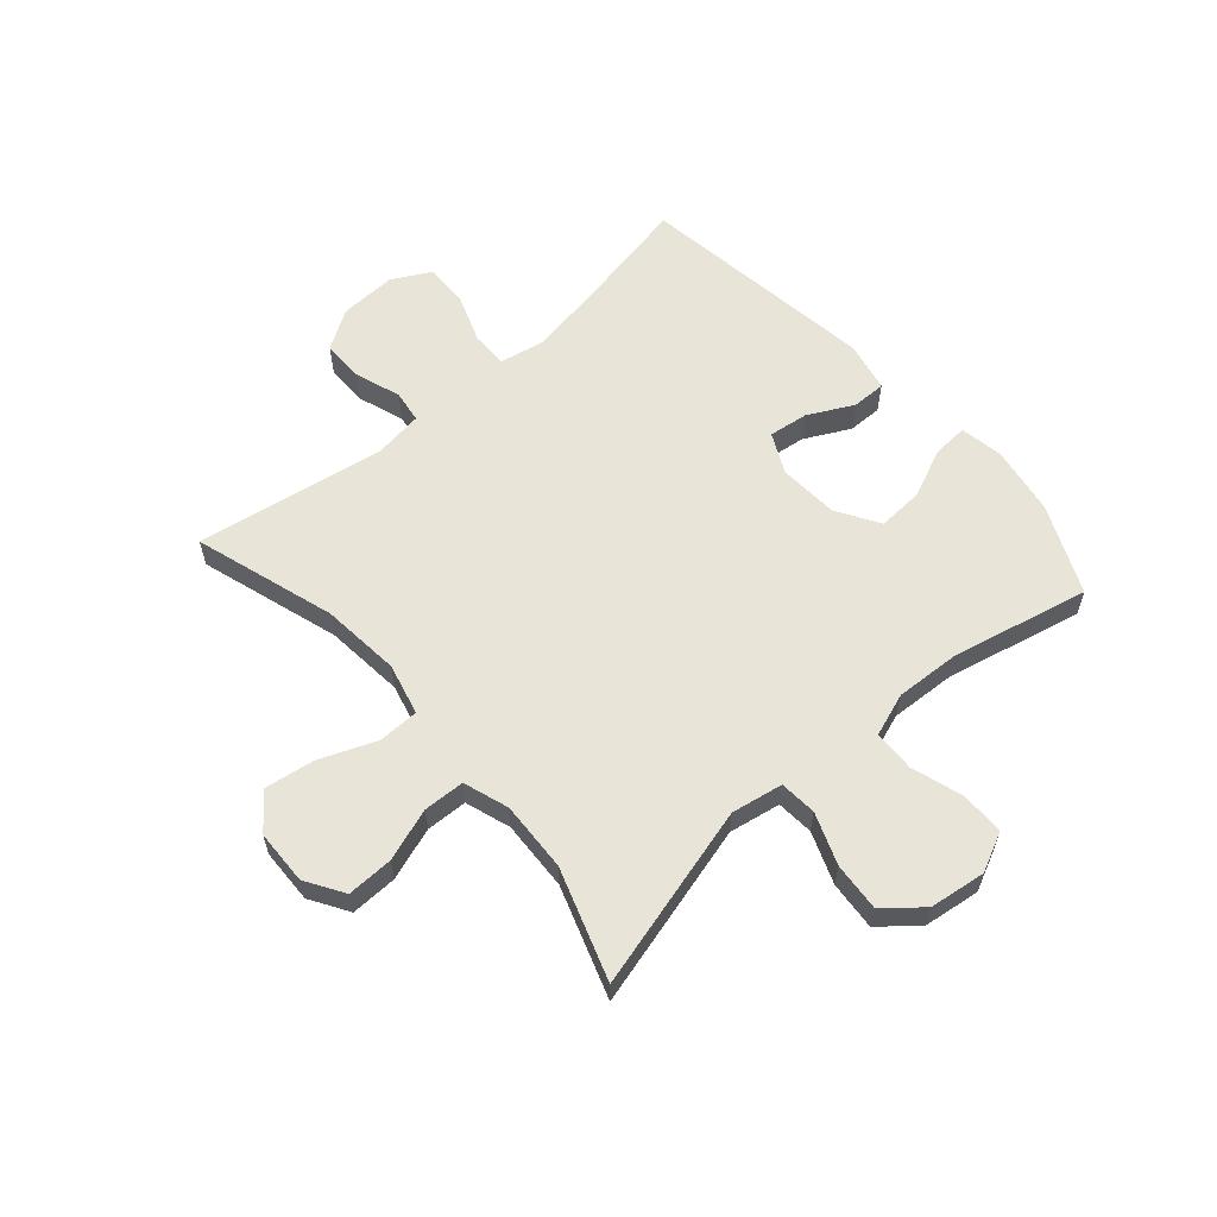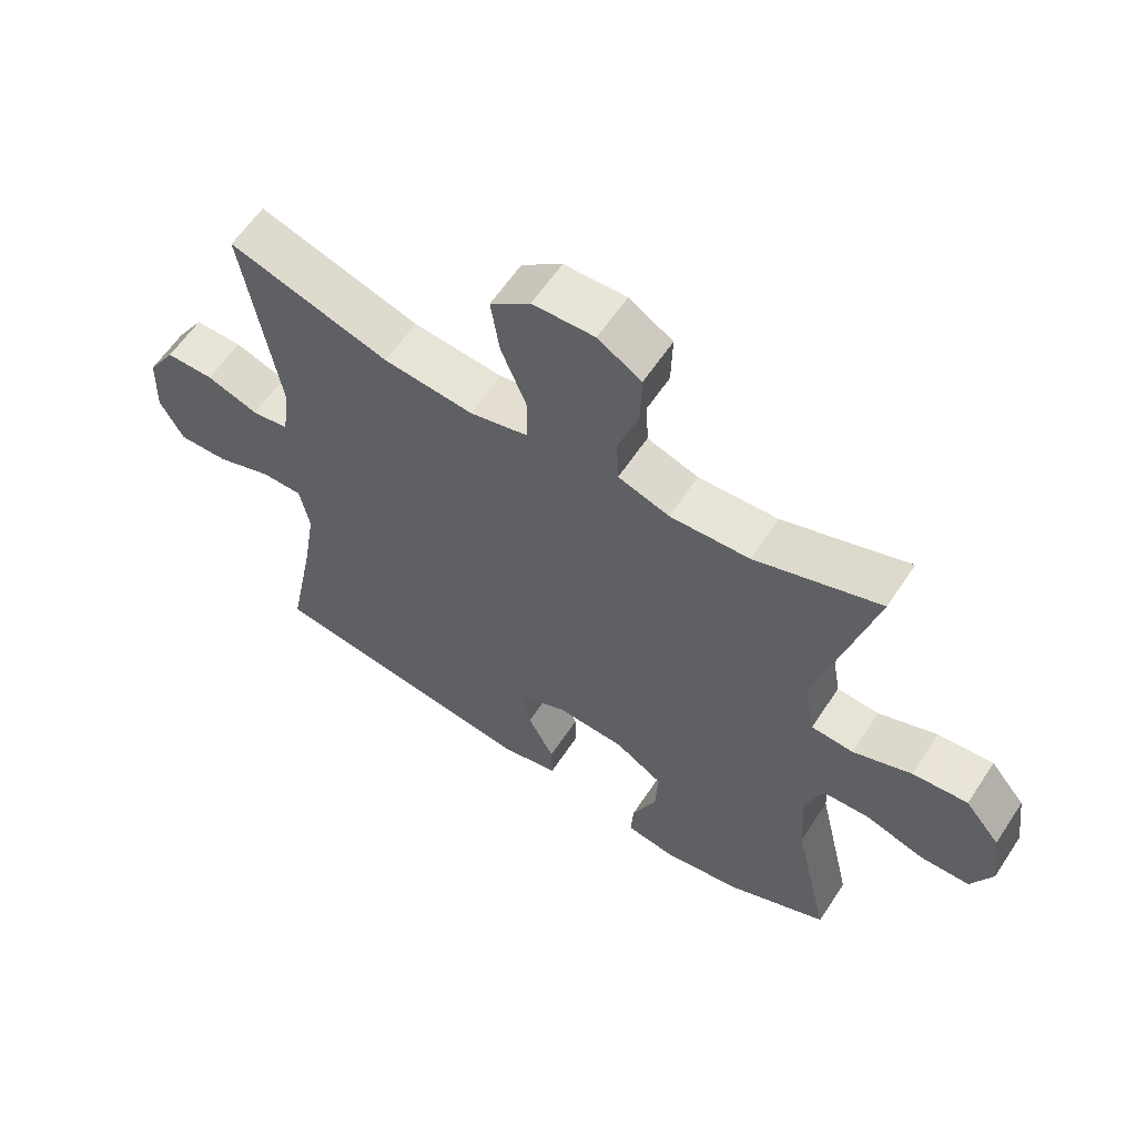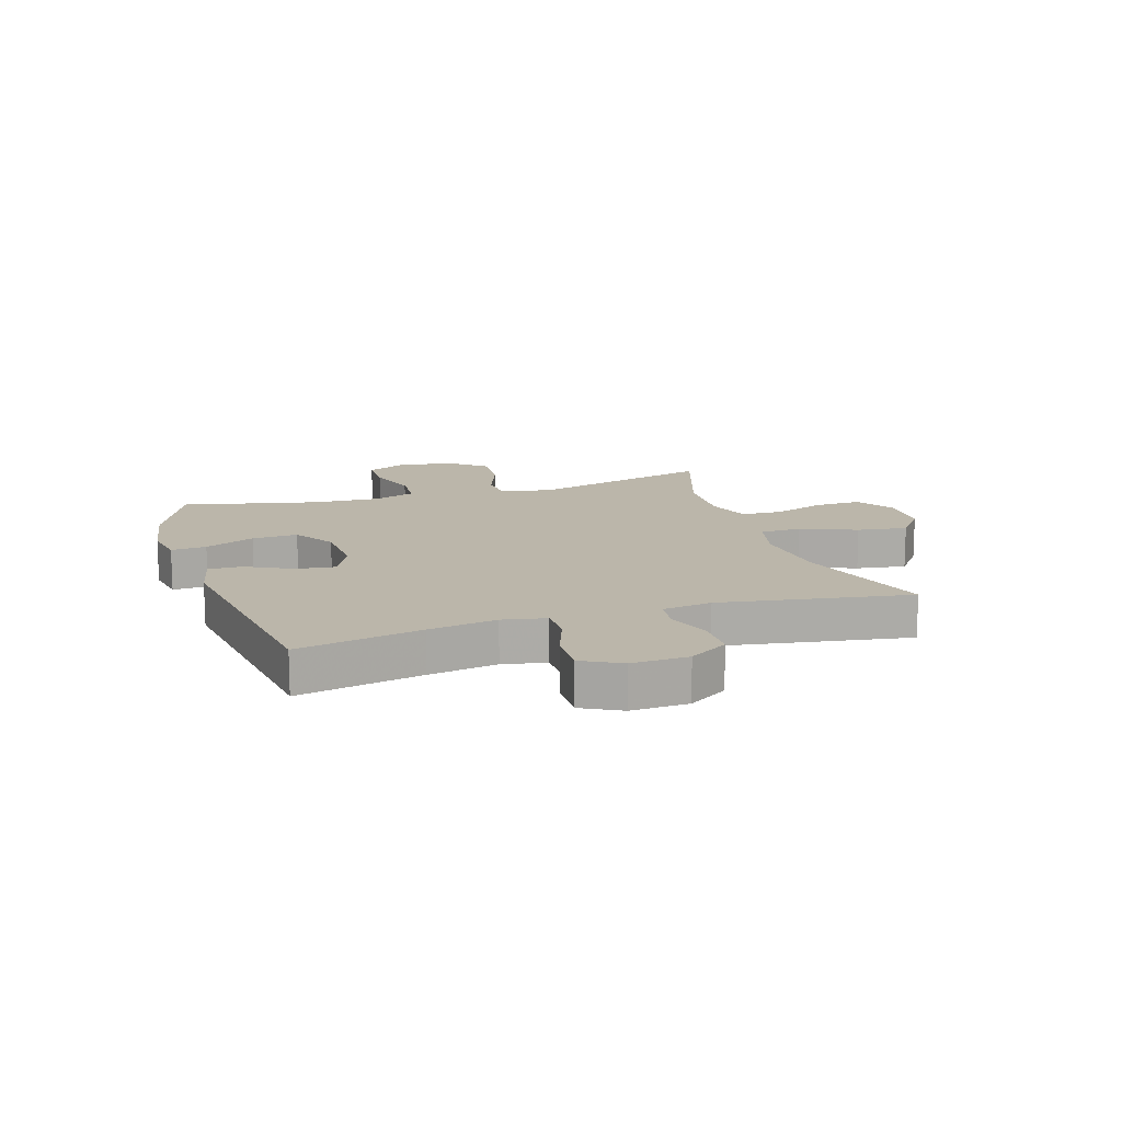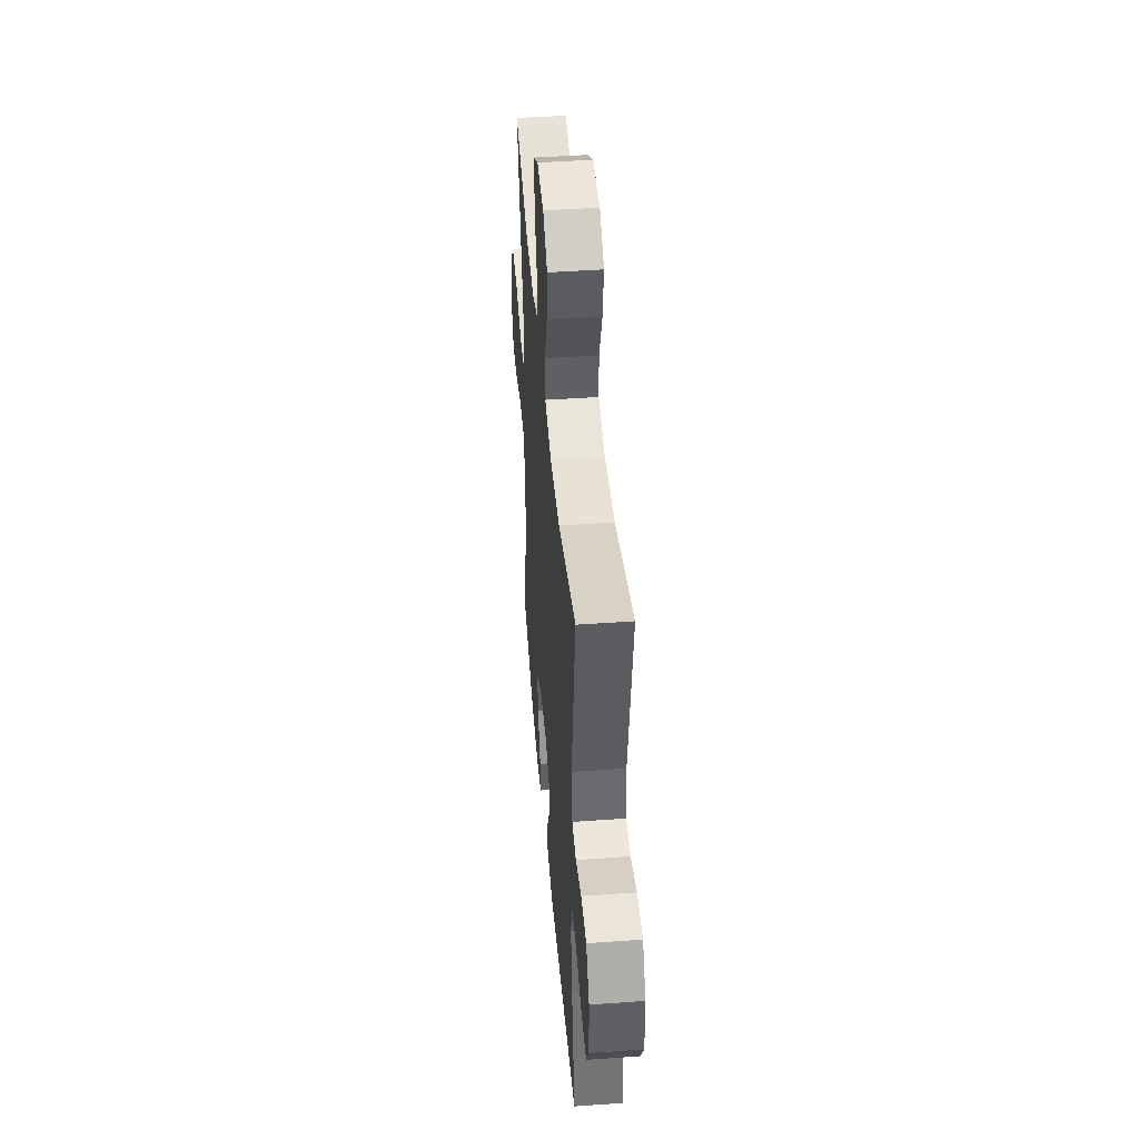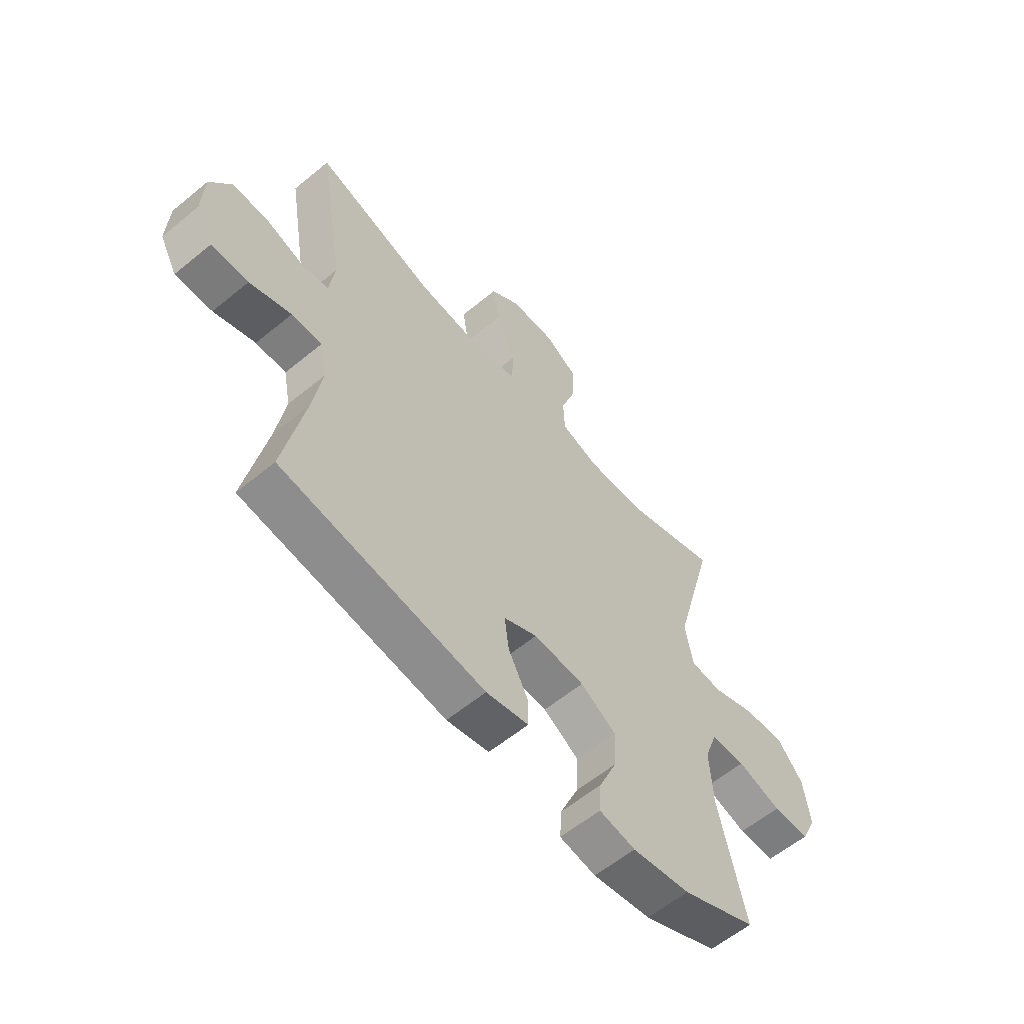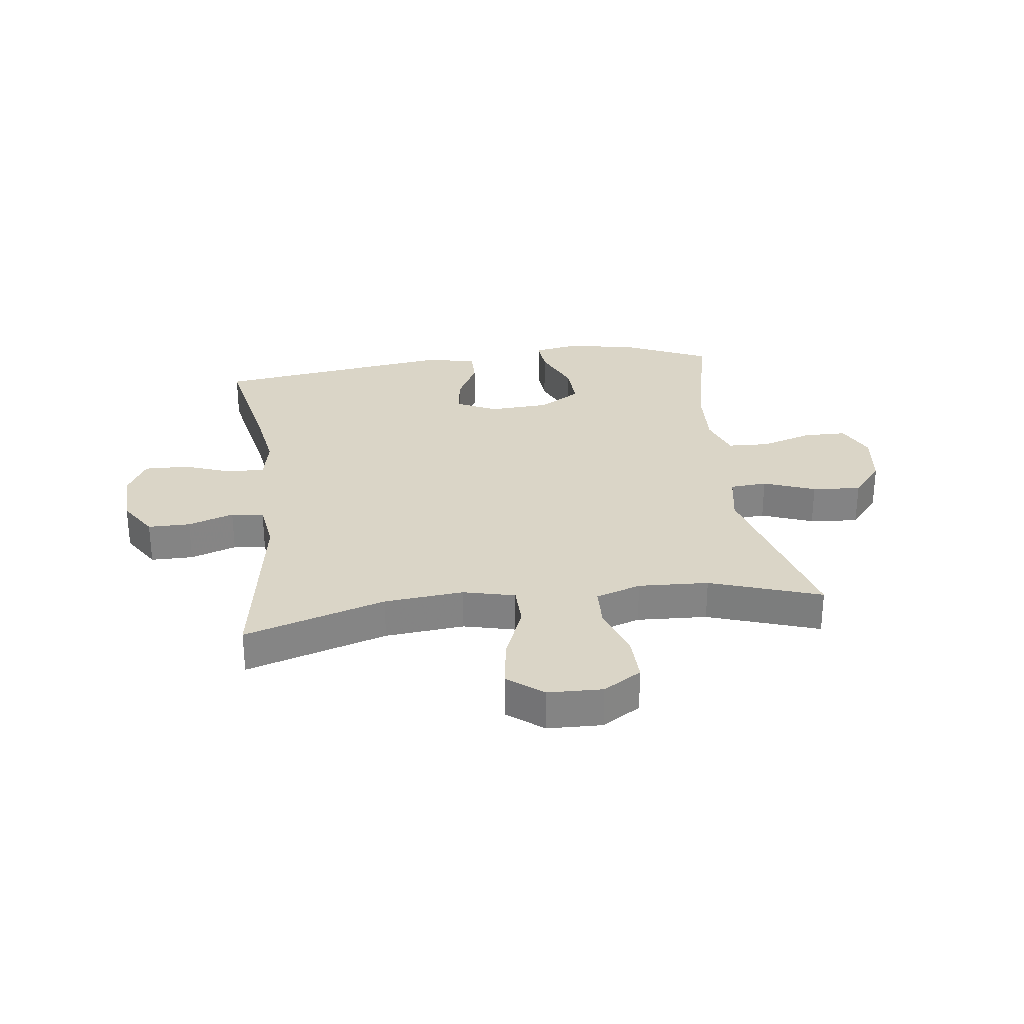
<metadata>
{"format":"obj","ext":"obj","renderer":"f3d","projection":"perspective","resolution":1024,"background":"white","views":[{"elev":59.9,"azim":48.8,"up":"+Y"},{"elev":60.2,"azim":33.3,"up":"+Z"},{"elev":14.1,"azim":-107.8,"up":"+Y"},{"elev":45.3,"azim":-94.7,"up":"+Z"},{"elev":-59.5,"azim":-49.8,"up":"+Z"},{"elev":29.0,"azim":-7.4,"up":"+Y"}]}
</metadata>
<code>
v 0.5 0.07 -0.5
v 0.347 0.07 -0.569
v 0.228 0.07 -0.589
v 0.154 0.07 -0.576
v 0.158 0.07 -0.515
v 0.195 0.07 -0.429
v 0.199 0.07 -0.35
v 0.126 0.07 -0.305
v 0.022 0.07 -0.299
v -0.047 0.07 -0.333
v -0.038 0.07 -0.401
v 0.002 0.07 -0.479
v 0.003 0.07 -0.538
v -0.084 0.07 -0.557
v -0.5 0.07 -0.5
v -0.458 0.07 -0.286
v -0.439 0.07 -0.168
v -0.454 0.07 -0.093
v -0.516 0.07 -0.093
v -0.601 0.07 -0.124
v -0.677 0.07 -0.126
v -0.713 0.07 -0.059
v -0.709 0.07 0.039
v -0.666 0.07 0.107
v -0.593 0.07 0.107
v -0.514 0.07 0.08
v -0.458 0.07 0.088
v -0.446 0.07 0.173
v -0.5 0.07 0.5
v -0.256 0.07 0.424
v -0.119 0.07 0.411
v -0.03 0.07 0.433
v -0.029 0.07 0.504
v -0.068 0.07 0.601
v -0.081 0.07 0.687
v -0.02 0.07 0.735
v 0.074 0.07 0.738
v 0.14 0.07 0.697
v 0.138 0.07 0.617
v 0.107 0.07 0.526
v 0.11 0.07 0.455
v 0.188 0.07 0.429
v 0.309 0.07 0.435
v 0.5 0.07 0.5
v 0.415 0.07 0.182
v 0.431 0.07 0.093
v 0.495 0.07 0.088
v 0.584 0.07 0.122
v 0.668 0.07 0.129
v 0.721 0.07 0.065
v 0.734 0.07 -0.032
v 0.702 0.07 -0.1
v 0.627 0.07 -0.101
v 0.537 0.07 -0.073
v 0.466 0.07 -0.076
v 0.44 0.07 -0.15
v 0.446 0.07 -0.264
v 0.5 0 -0.5
v 0.347 0 -0.569
v 0.228 0 -0.589
v 0.154 0 -0.576
v 0.158 0 -0.515
v 0.195 0 -0.429
v 0.199 0 -0.35
v 0.126 0 -0.305
v 0.022 0 -0.299
v -0.047 0 -0.333
v -0.038 0 -0.401
v 0.002 0 -0.479
v 0.003 0 -0.538
v -0.084 0 -0.557
v -0.5 0 -0.5
v -0.458 0 -0.286
v -0.439 0 -0.168
v -0.454 0 -0.093
v -0.516 0 -0.093
v -0.601 0 -0.124
v -0.677 0 -0.126
v -0.713 0 -0.059
v -0.709 0 0.039
v -0.666 0 0.107
v -0.593 0 0.107
v -0.514 0 0.08
v -0.458 0 0.088
v -0.446 0 0.173
v -0.5 0 0.5
v -0.256 0 0.424
v -0.119 0 0.411
v -0.03 0 0.433
v -0.029 0 0.504
v -0.068 0 0.601
v -0.081 0 0.687
v -0.02 0 0.735
v 0.074 0 0.738
v 0.14 0 0.697
v 0.138 0 0.617
v 0.107 0 0.526
v 0.11 0 0.455
v 0.188 0 0.429
v 0.309 0 0.435
v 0.5 0 0.5
v 0.415 0 0.182
v 0.431 0 0.093
v 0.495 0 0.088
v 0.584 0 0.122
v 0.668 0 0.129
v 0.721 0 0.065
v 0.734 0 -0.032
v 0.702 0 -0.1
v 0.627 0 -0.101
v 0.537 0 -0.073
v 0.466 0 -0.076
v 0.44 0 -0.15
v 0.446 0 -0.264
f 52 53 54
f 51 52 54
f 50 51 54
f 49 50 54
f 48 49 54
f 47 48 54
f 46 47 54 55
f 43 44 45
f 42 43 45 46
f 46 55 56
f 42 46 56
f 41 42 56
f 38 39 40
f 37 38 40
f 36 37 40
f 35 36 40
f 34 35 40
f 33 34 40
f 32 33 40 41
f 28 29 30
f 27 28 30 31
f 24 25 26
f 23 24 26
f 22 23 26
f 21 22 26
f 20 21 26
f 19 20 26
f 18 19 26 27
f 41 56 57
f 32 41 57
f 31 32 57
f 27 31 57
f 18 27 57
f 17 18 57
f 14 15 16
f 13 14 16
f 12 13 16
f 11 12 16
f 4 5 6
f 3 4 6
f 2 3 6
f 1 2 6
f 57 1 6
f 57 6 7
f 10 11 16 17
f 9 10 17
f 8 9 17 57
f 7 8 57
f 111 110 109
f 111 109 108
f 111 108 107
f 111 107 106
f 111 106 105
f 111 105 104
f 112 111 104 103
f 102 101 100
f 103 102 100 99
f 113 112 103
f 113 103 99
f 113 99 98
f 97 96 95
f 97 95 94
f 97 94 93
f 97 93 92
f 97 92 91
f 97 91 90
f 98 97 90 89
f 87 86 85
f 88 87 85 84
f 83 82 81
f 83 81 80
f 83 80 79
f 83 79 78
f 83 78 77
f 83 77 76
f 84 83 76 75
f 114 113 98
f 114 98 89
f 114 89 88
f 114 88 84
f 114 84 75
f 114 75 74
f 73 72 71
f 73 71 70
f 73 70 69
f 73 69 68
f 63 62 61
f 63 61 60
f 63 60 59
f 63 59 58
f 63 58 114
f 64 63 114
f 74 73 68 67
f 74 67 66
f 114 74 66 65
f 114 65 64
f 1 58 59 2
f 2 59 60 3
f 3 60 61 4
f 4 61 62 5
f 5 62 63 6
f 6 63 64 7
f 7 64 65 8
f 8 65 66 9
f 9 66 67 10
f 10 67 68 11
f 11 68 69 12
f 12 69 70 13
f 13 70 71 14
f 14 71 72 15
f 15 72 73 16
f 16 73 74 17
f 17 74 75 18
f 18 75 76 19
f 19 76 77 20
f 20 77 78 21
f 21 78 79 22
f 22 79 80 23
f 23 80 81 24
f 24 81 82 25
f 25 82 83 26
f 26 83 84 27
f 27 84 85 28
f 28 85 86 29
f 29 86 87 30
f 30 87 88 31
f 31 88 89 32
f 32 89 90 33
f 33 90 91 34
f 34 91 92 35
f 35 92 93 36
f 36 93 94 37
f 37 94 95 38
f 38 95 96 39
f 39 96 97 40
f 40 97 98 41
f 41 98 99 42
f 42 99 100 43
f 43 100 101 44
f 44 101 102 45
f 45 102 103 46
f 46 103 104 47
f 47 104 105 48
f 48 105 106 49
f 49 106 107 50
f 50 107 108 51
f 51 108 109 52
f 52 109 110 53
f 53 110 111 54
f 54 111 112 55
f 55 112 113 56
f 56 113 114 57
f 57 114 58 1

</code>
